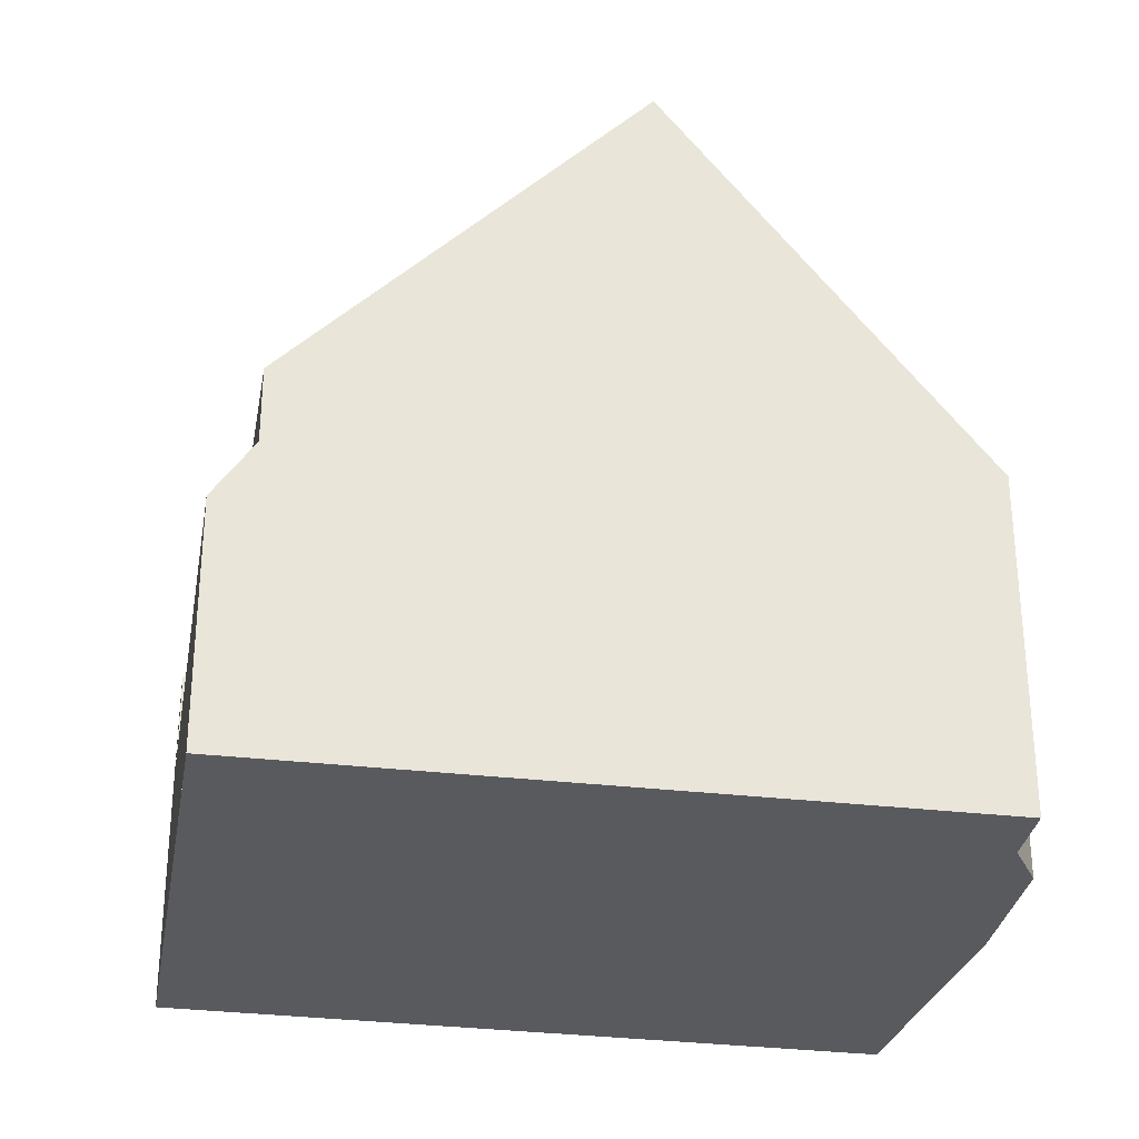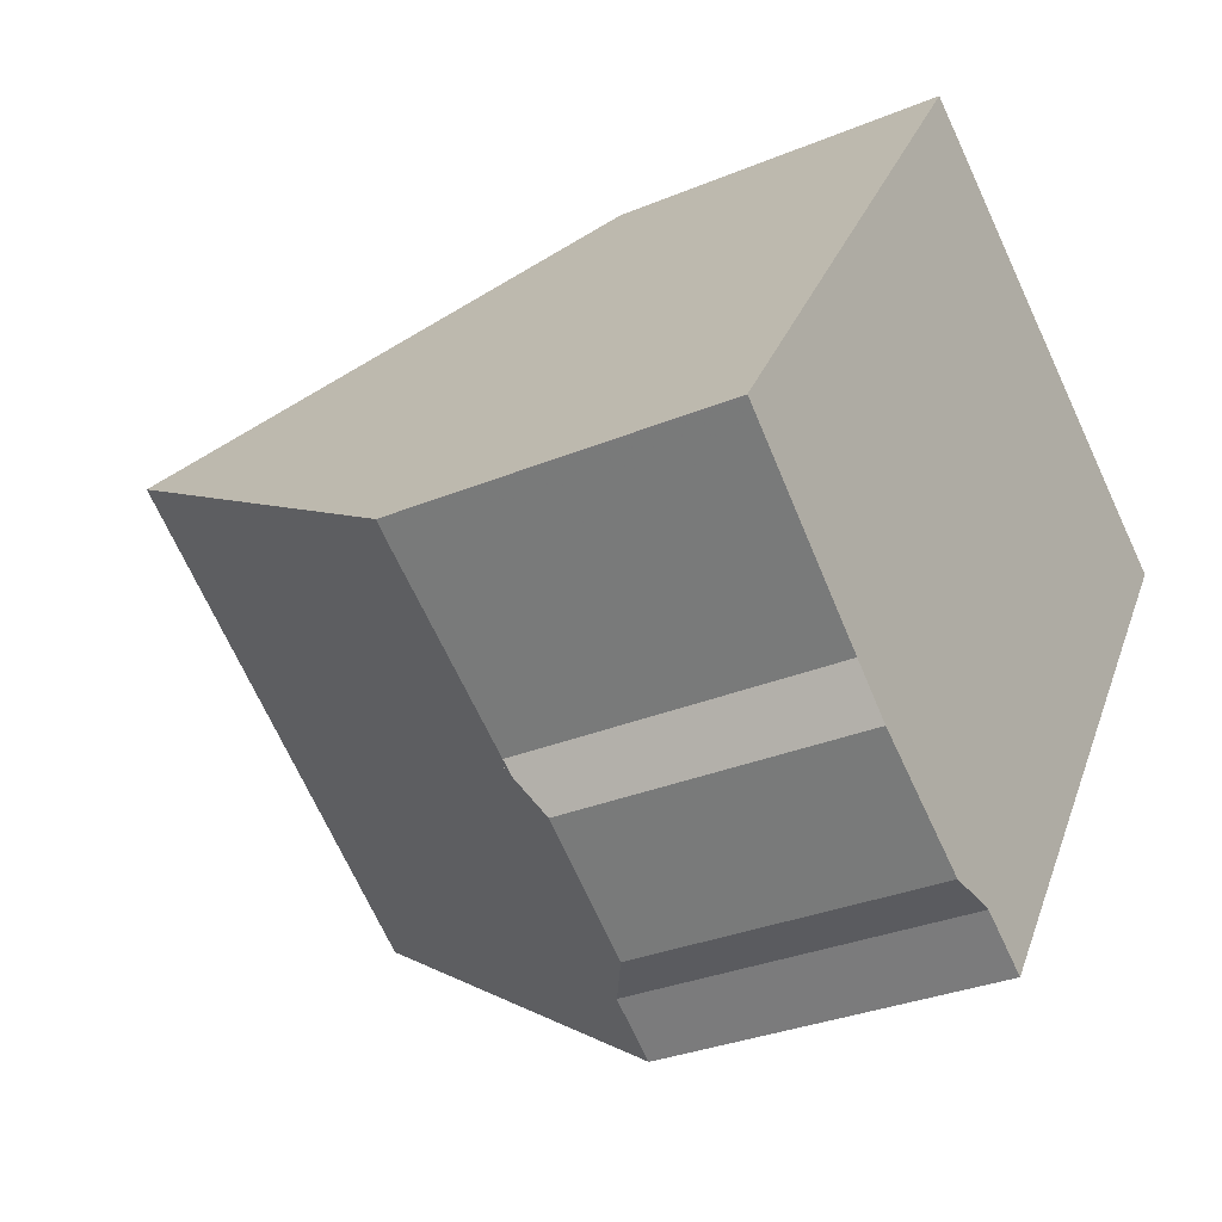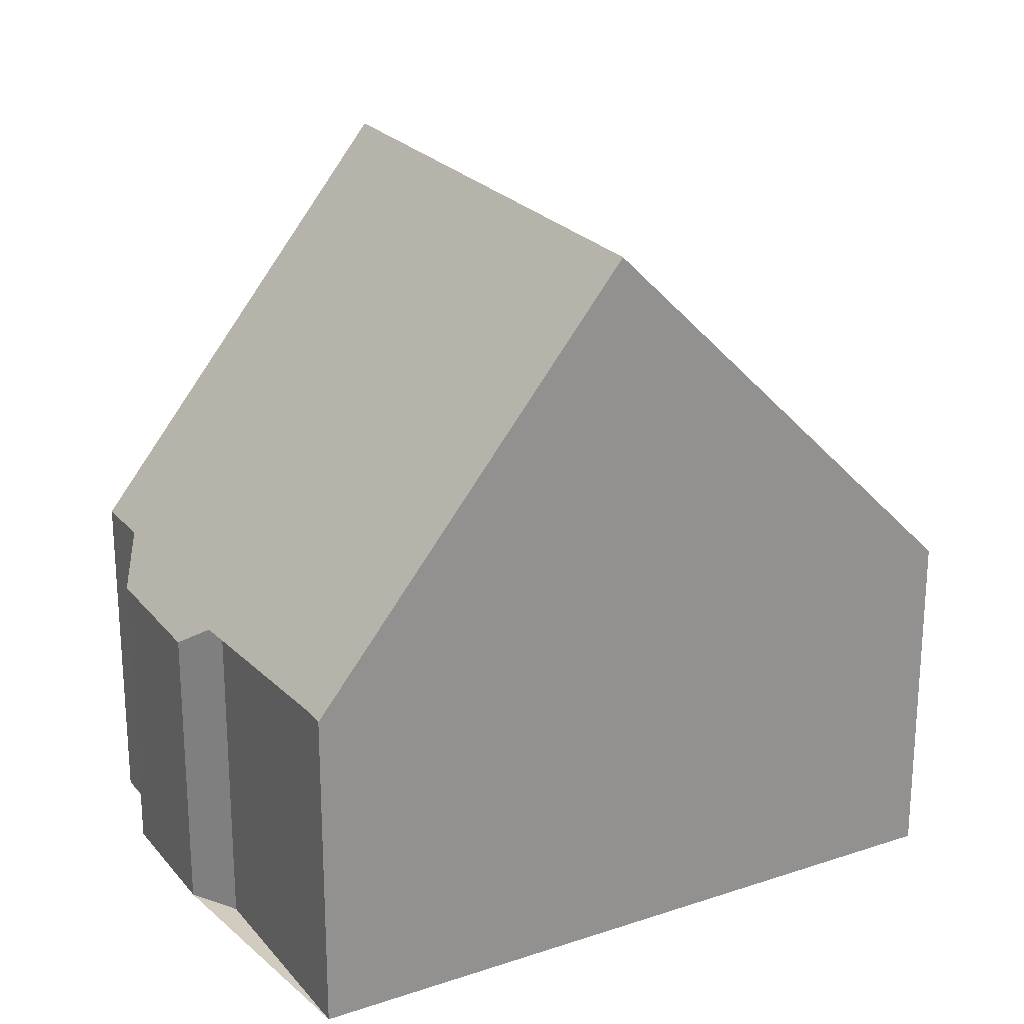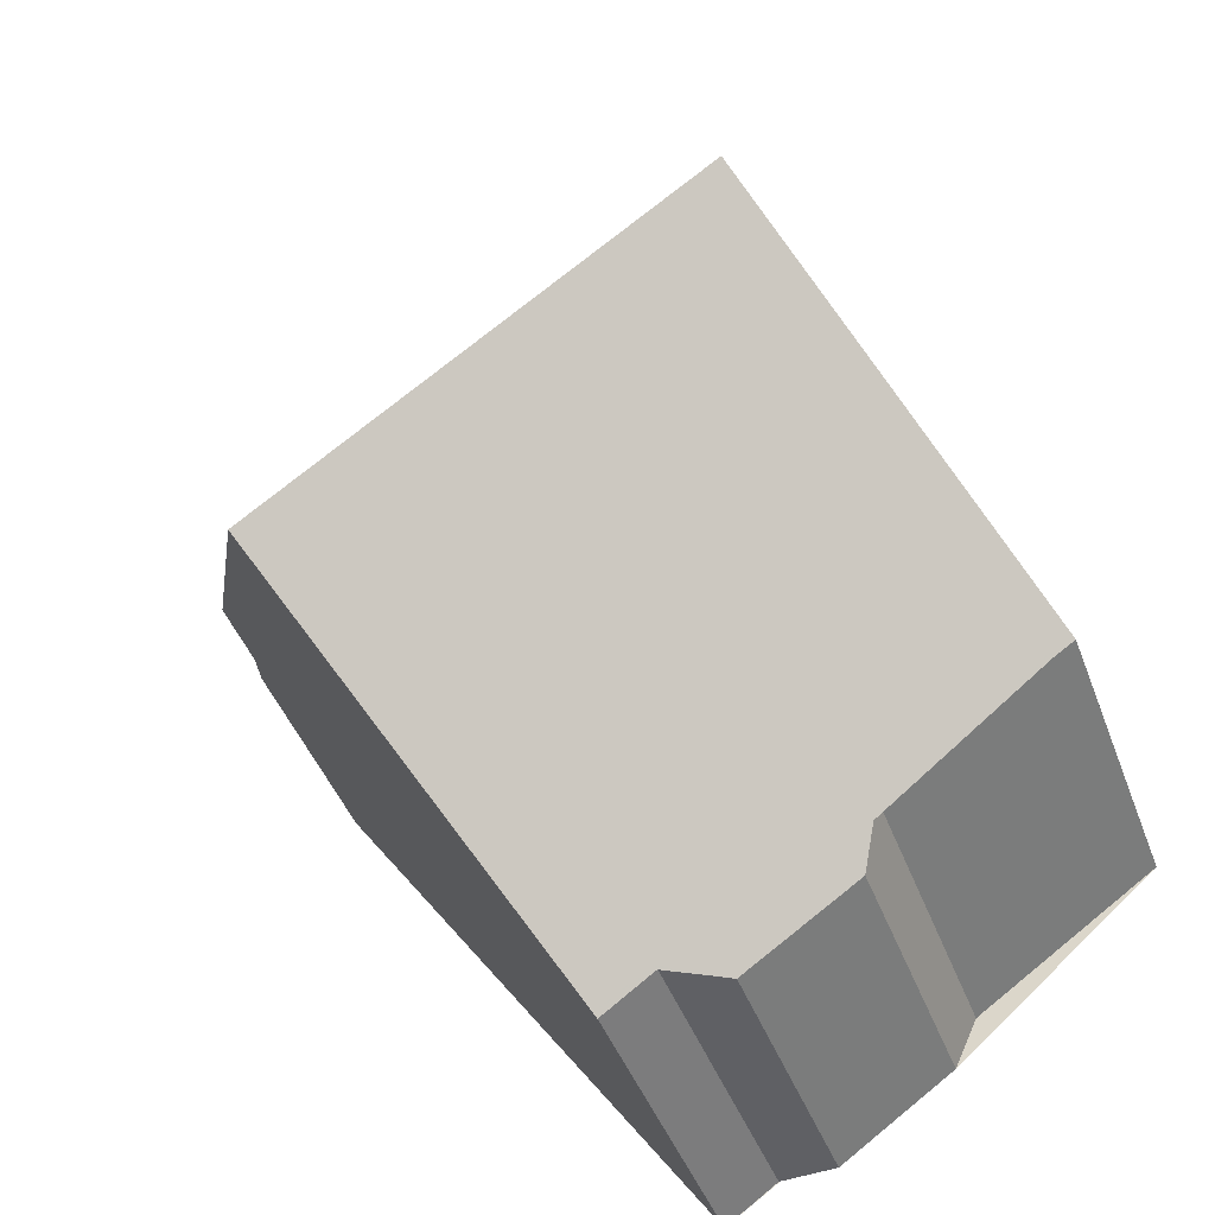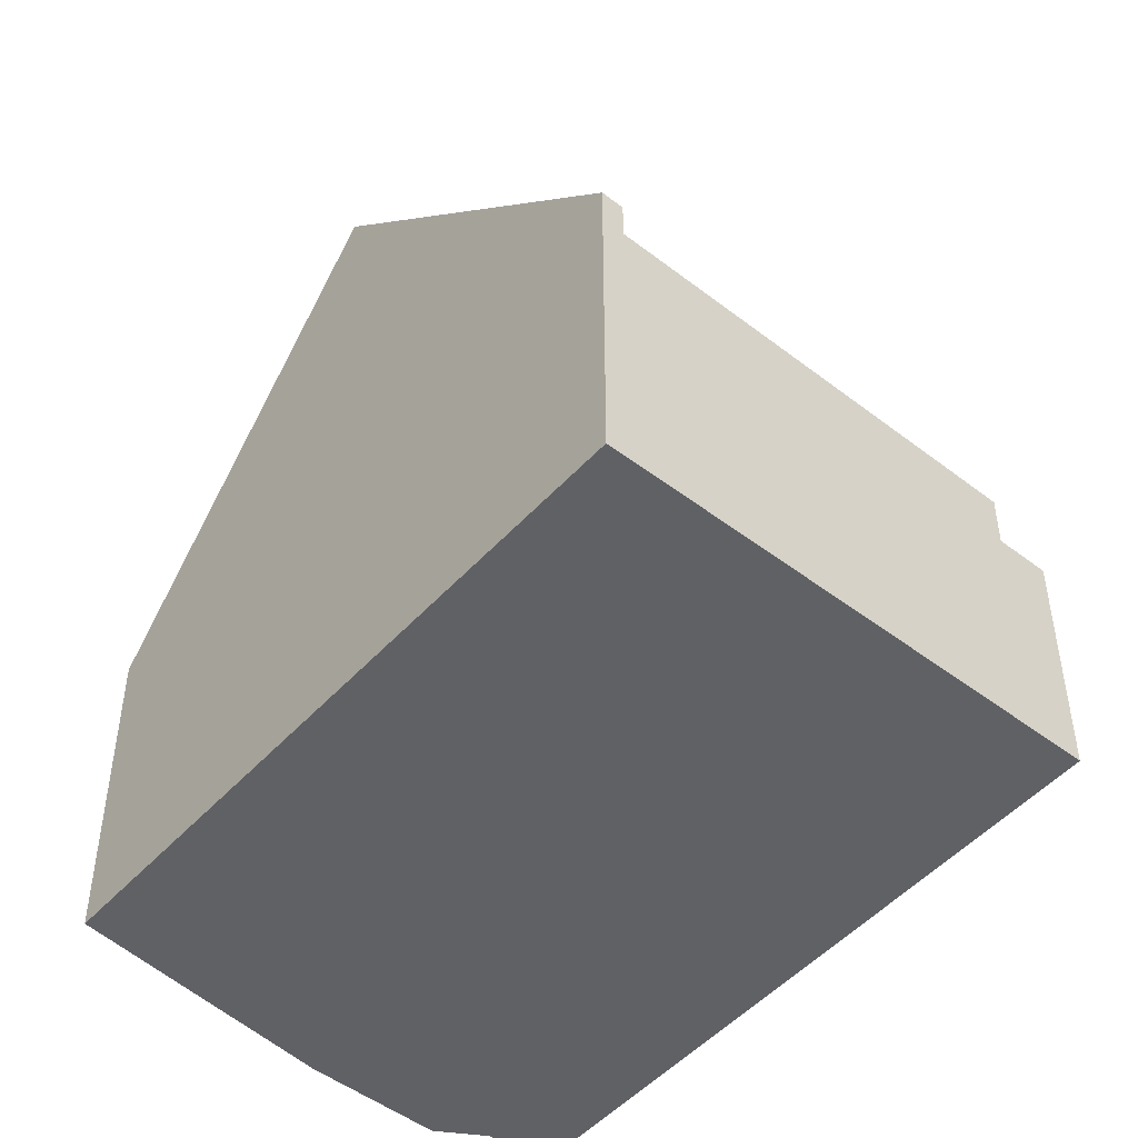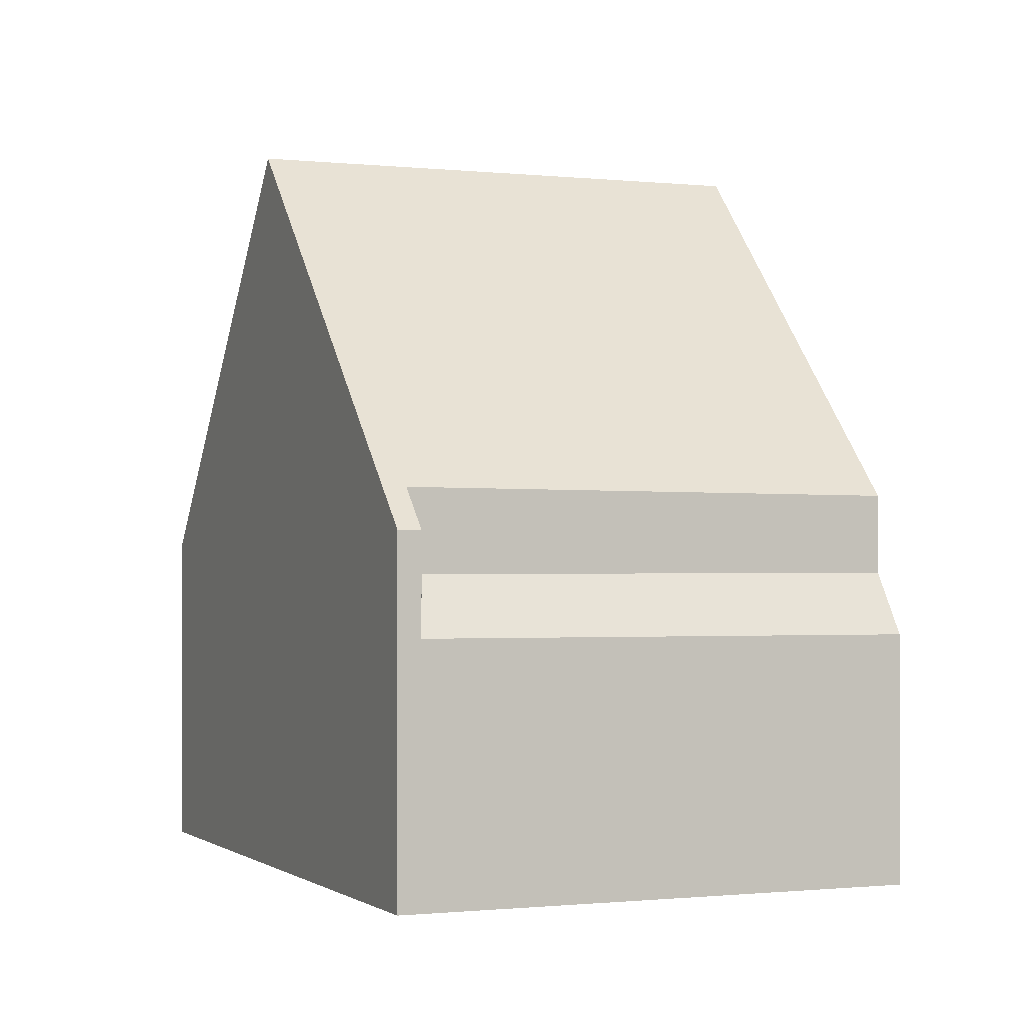
<metadata>
{"format":"obj","ext":"obj","renderer":"f3d","projection":"perspective","resolution":1024,"background":"white","views":[{"elev":-31.5,"azim":-65.1,"up":"+Z"},{"elev":-30.9,"azim":120.9,"up":"+Y"},{"elev":24.1,"azim":95.5,"up":"+Z"},{"elev":-43.7,"azim":19.6,"up":"+Y"},{"elev":-49.4,"azim":174.4,"up":"+Z"},{"elev":-0.5,"azim":-168.4,"up":"+Z"}]}
</metadata>
<code>
v -1230 -753.6 3.868
v -1232 -755.1 3.903
v -1232 -755.7 3.499
v -1233 -756.6 3.521
v -1234 -756.6 3.965
v -1235 -757.1 3.966
v -1234 -746.8 4.045
v -1239 -750.2 2.853
v -1232 -750.5 8.543
v -1237 -754 8.543
v -1232 -750.5 8.543
v -1237 -754 8.543
v -1232 -750.5 8.543
v -1239 -750.6 4.44
v -1234 -746.9 4.041
v -1239 -750.6 3.548
v -1238 -752.2 6.38
v -1233 -748.8 6.544
v -1234 -746.9 2.894
v -1232 -750.5 8.543
v -1230 -753.6 3.868
v -1233 -748.8 6.543
v -1234 -746.8 4.044
v -1239 -750.6 3.548
v -1234 -747.3 3.568
v -1234 -747.2 4.505
v -1234 -747.2 4.505
v -1234 -747.3 4.503
v -1239 -750.6 4.44
v -1230 -753.5 3.925
v -1230 -753.5 3.926
v -1235 -757 4.027
v -1238 -750.2 3.551
v -1239 -749.8 2.858
v -1238 -750.2 4.448
v -1238 -750.2 3.551
v -1236 -753.6 8.543
v -1236 -753.6 8.543
v -1234 -756.6 4.015
v -1237 -751.8 6.4
v -1238 -750.2 4.448
v -1234 -756.6 3.965
v -1230 -753.7 3.93
v -1230 -753.7 3.872
v -1234 -747.3 3.568
v -1234 -746.9 2.894
v -1234 -747.3 4.503
v -1234 -747.3 3.568
v -1232 -750.6 8.543
v -1232 -750.6 8.543
v -1233 -749 6.536
v -1234 -747.3 4.503
v -1234 -746.9 4.041
v -1232 -749.9 7.844
v -1232 -750.1 7.841
v -1232 -749.9 7.844
v -1237 -752.9 7.773
v -1237 -753.4 7.763
v -1234 -756.6 3.709
v -1232 -755.4 3.681
v -1230 -753.6 3.868
v -1230 -753.6 3.868
v -1230 -753.6 0
v -1230 -753.6 4.441e-16
v -1232 -755.4 3.681
v -1232 -755.1 3.903
v -1232 -755.1 0
v -1232 -755.4 0
v -1233 -756.6 3.521
v -1232 -755.7 3.499
v -1232 -755.7 0
v -1233 -756.6 0
v -1234 -756.6 3.709
v -1233 -756.6 3.521
v -1233 -756.6 0
v -1234 -756.6 -4.441e-16
v -1234 -756.6 3.965
v -1234 -756.6 3.965
v -1234 -756.6 -4.441e-16
v -1234 -756.6 0
v -1235 -757 4.027
v -1235 -757.1 3.966
v -1235 -757.1 4.441e-16
v -1235 -757 0
v -1234 -747.2 4.505
v -1234 -746.8 4.045
v -1234 -746.8 0
v -1234 -747.2 0
v -1239 -749.8 2.858
v -1239 -750.2 2.853
v -1239 -750.2 0
v -1239 -749.8 0
v -1230 -753.5 3.925
v -1232 -750.5 8.543
v -1232 -750.5 0
v -1230 -753.5 -4.441e-16
v -1237 -753.4 7.763
v -1237 -754 8.543
v -1237 -754 0
v -1237 -753.4 0
v -1239 -750.6 4.44
v -1238 -752.2 6.38
v -1238 -752.2 0
v -1239 -750.6 0
v -1232 -749.9 7.844
v -1233 -748.8 6.544
v -1233 -748.8 -8.882e-16
v -1232 -749.9 0
v -1230 -753.7 3.872
v -1230 -753.6 3.868
v -1230 -753.6 4.441e-16
v -1230 -753.7 0
v -1234 -746.8 4.045
v -1234 -746.8 4.044
v -1234 -746.8 0
v -1234 -746.8 0
v -1239 -750.2 2.853
v -1239 -750.6 3.548
v -1239 -750.6 4.441e-16
v -1239 -750.2 0
v -1233 -748.8 6.544
v -1234 -747.2 4.505
v -1234 -747.2 0
v -1233 -748.8 -8.882e-16
v -1230 -753.6 3.868
v -1230 -753.5 3.925
v -1230 -753.5 -4.441e-16
v -1230 -753.6 0
v -1237 -754 8.543
v -1235 -757 4.027
v -1235 -757 0
v -1237 -754 0
v -1234 -746.9 2.894
v -1239 -749.8 2.858
v -1239 -749.8 0
v -1234 -746.9 0
v -1235 -757.1 3.966
v -1234 -756.6 3.965
v -1234 -756.6 0
v -1235 -757.1 4.441e-16
v -1232 -755.1 3.903
v -1230 -753.7 3.872
v -1230 -753.7 0
v -1232 -755.1 0
v -1234 -746.8 4.044
v -1234 -746.9 4.041
v -1234 -746.9 0
v -1234 -746.8 0
v -1232 -750.5 8.543
v -1232 -749.9 7.844
v -1232 -749.9 0
v -1232 -750.5 0
v -1238 -752.2 6.38
v -1237 -753.4 7.763
v -1237 -753.4 0
v -1238 -752.2 0
v -1234 -756.6 3.965
v -1234 -756.6 3.709
v -1234 -756.6 -4.441e-16
v -1234 -756.6 -4.441e-16
v -1232 -755.7 3.499
v -1232 -755.4 3.681
v -1232 -755.4 0
v -1232 -755.7 0
v -1234 -746.8 0
v -1230 -753.6 0
v -1232 -755.1 0
v -1232 -755.7 0
v -1233 -756.6 0
v -1234 -756.6 0
v -1235 -757.1 0
v -1239 -750.2 0
f 31 11 9 30
f 54 22 18 56
f 27 18 22 26
f 39 32 10 37
f 58 17 40 57
f 40 17 29 41
f 26 23 7 27
f 25 19 15 28
f 30 1 21 31
f 42 6 32 39
f 33 24 8 34
f 35 14 16 36
f 43 39 37 49
f 57 40 51 55
f 51 40 41 52
f 60 3 4 59
f 43 31 21 44
f 45 33 34 46
f 47 35 36 48
f 49 11 31 43
f 55 51 22 54
f 52 26 22 51
f 53 23 26 52
f 54 20 50 55
f 56 13 20 54
f 57 38 12 58
f 55 50 38 57
f 59 5 42 39 43 44 2 60
f 62 63 64 61
f 66 67 68 65
f 70 71 72 69
f 74 75 76 73
f 78 79 80 77
f 82 83 84 81
f 86 87 88 85
f 90 91 92 89
f 94 95 96 93
f 98 99 100 97
f 102 103 104 101
f 106 107 108 105
f 110 111 112 109
f 114 115 116 113
f 118 119 120 117
f 122 123 124 121
f 126 127 128 125
f 130 131 132 129
f 134 135 136 133
f 138 139 140 137
f 142 143 144 141
f 146 147 148 145
f 150 151 152 149
f 154 155 156 153
f 158 159 160 157
f 162 163 164 161
f 166 167 168 169 170 171 172 165

</code>
